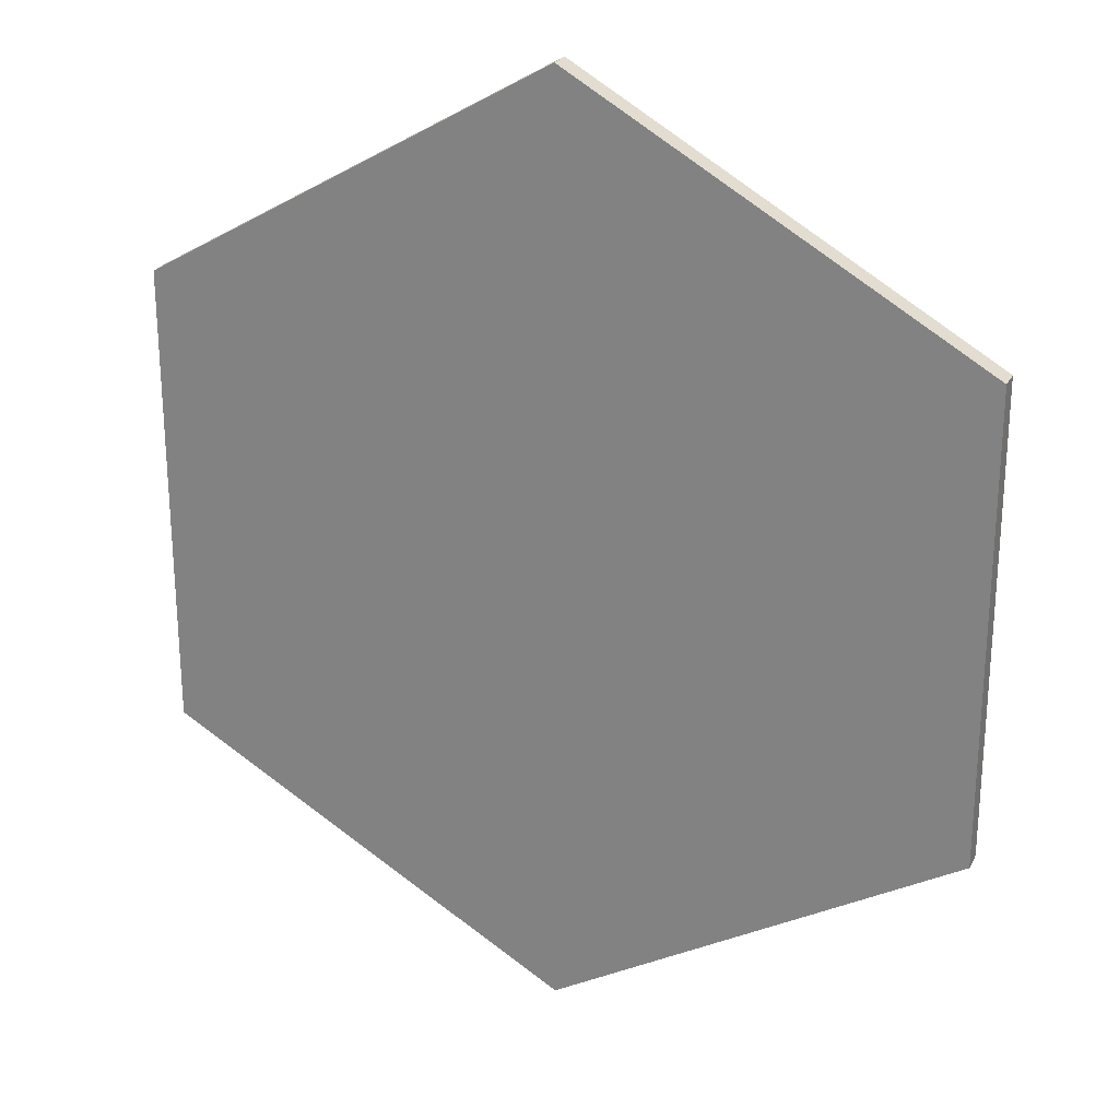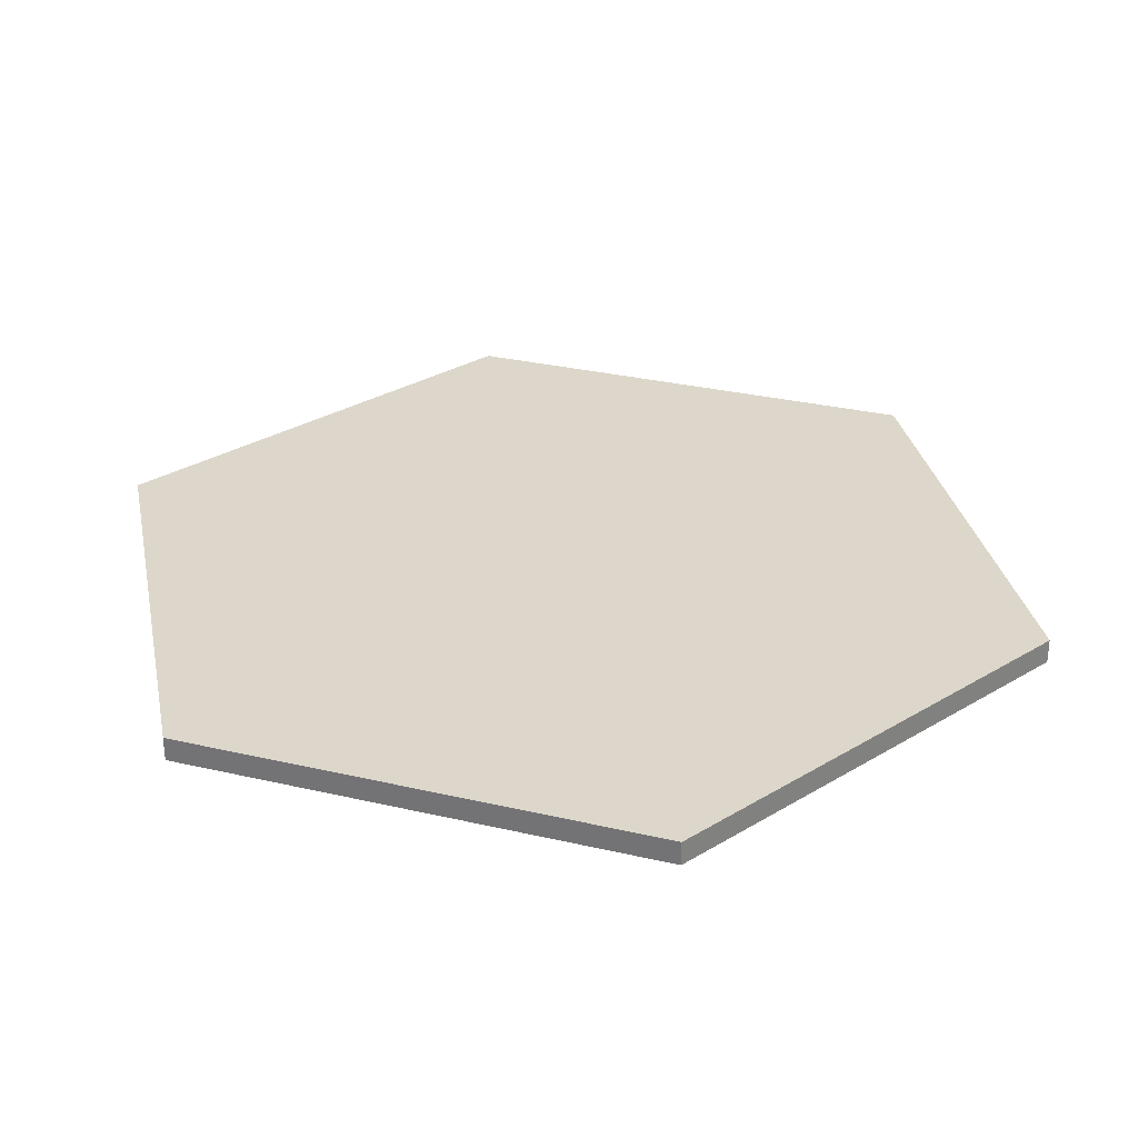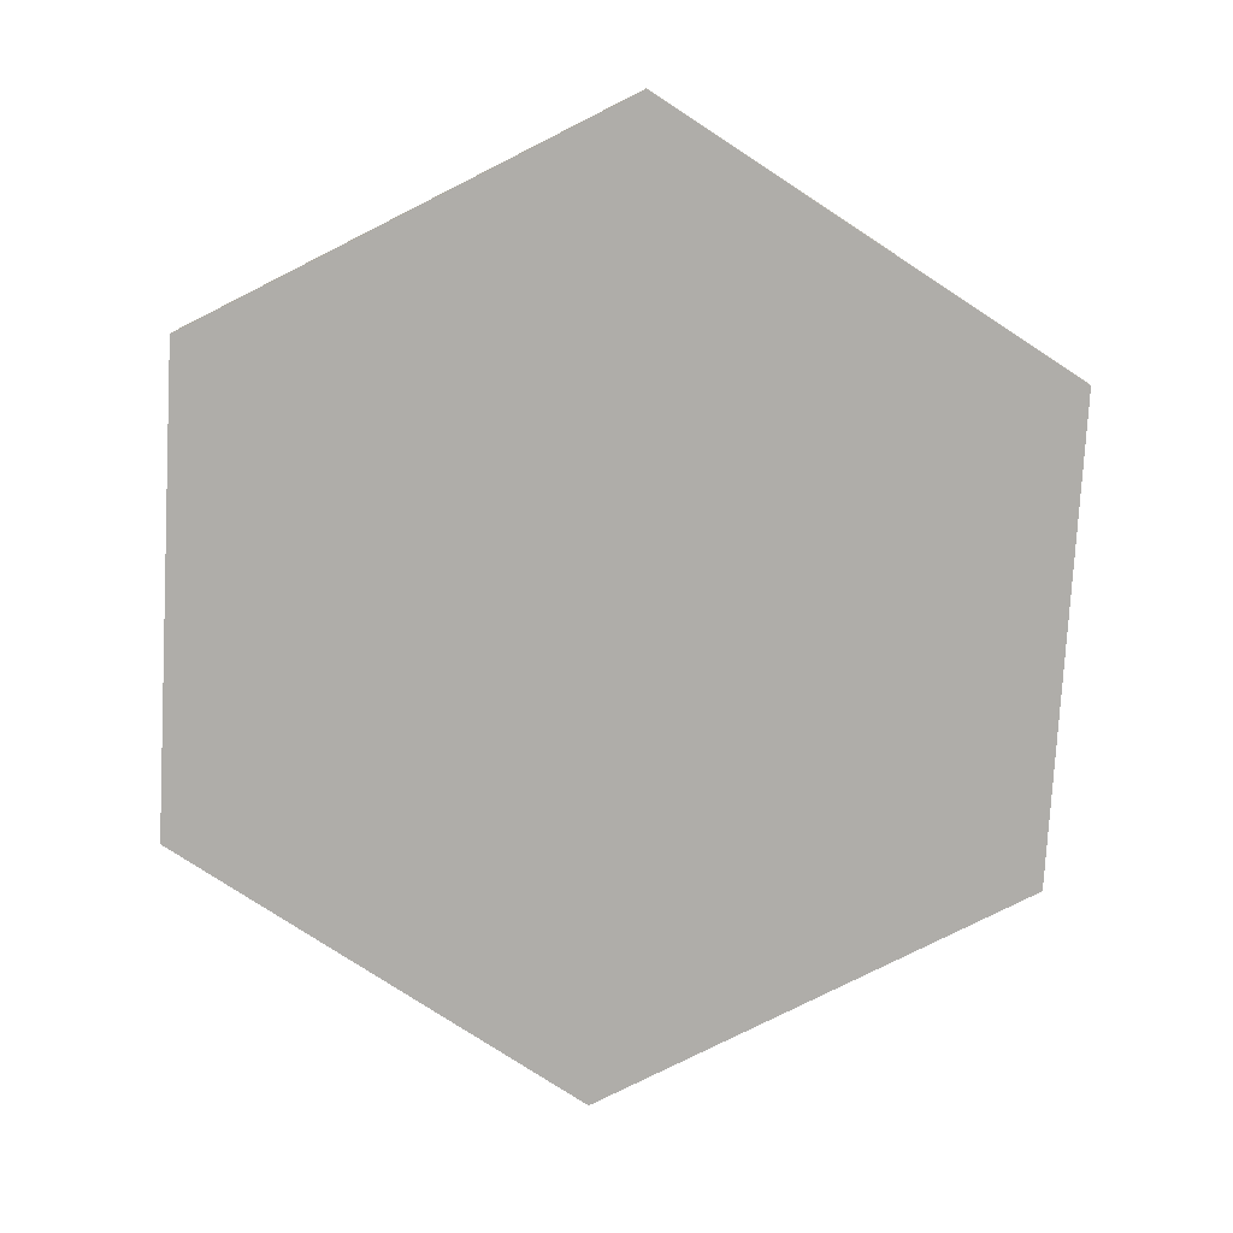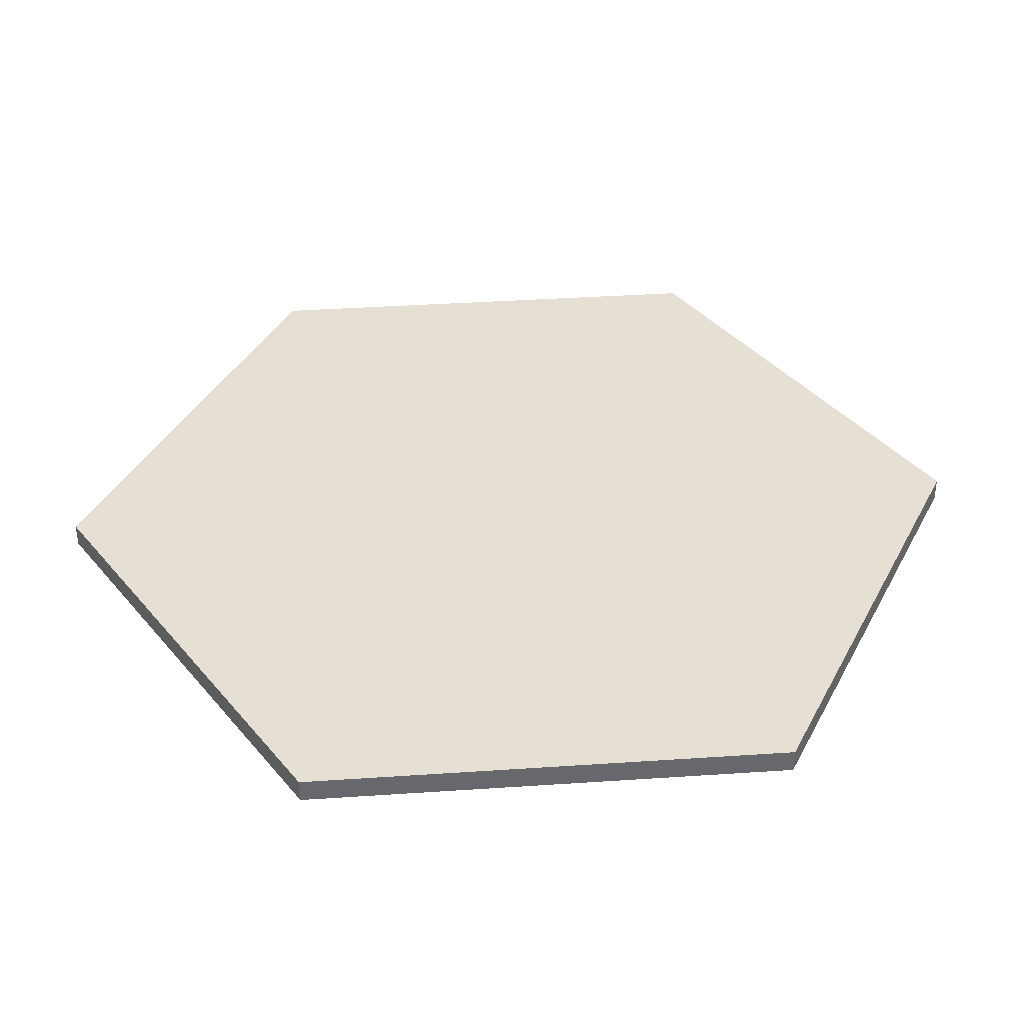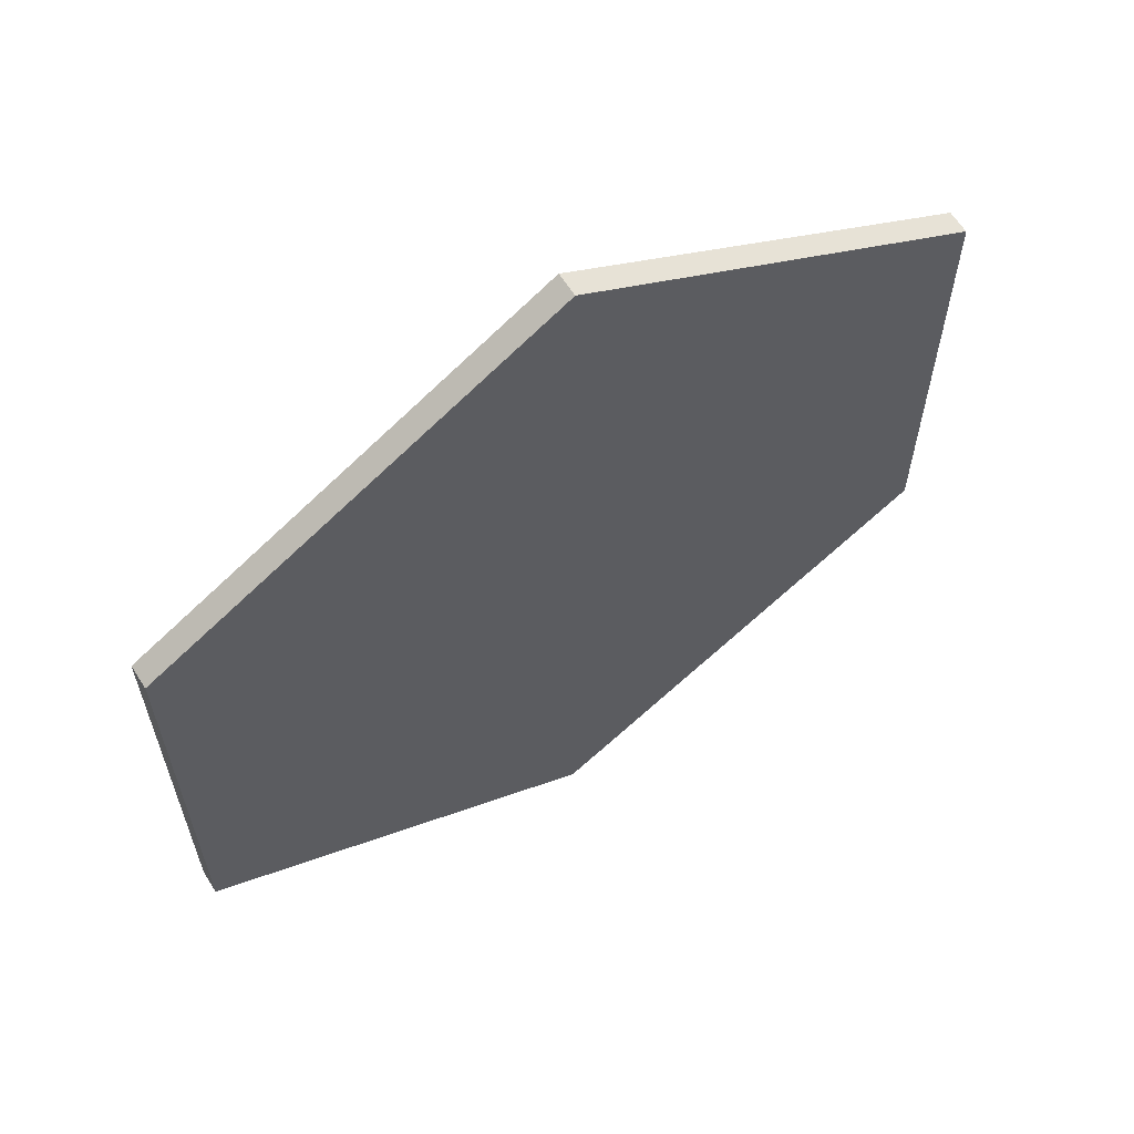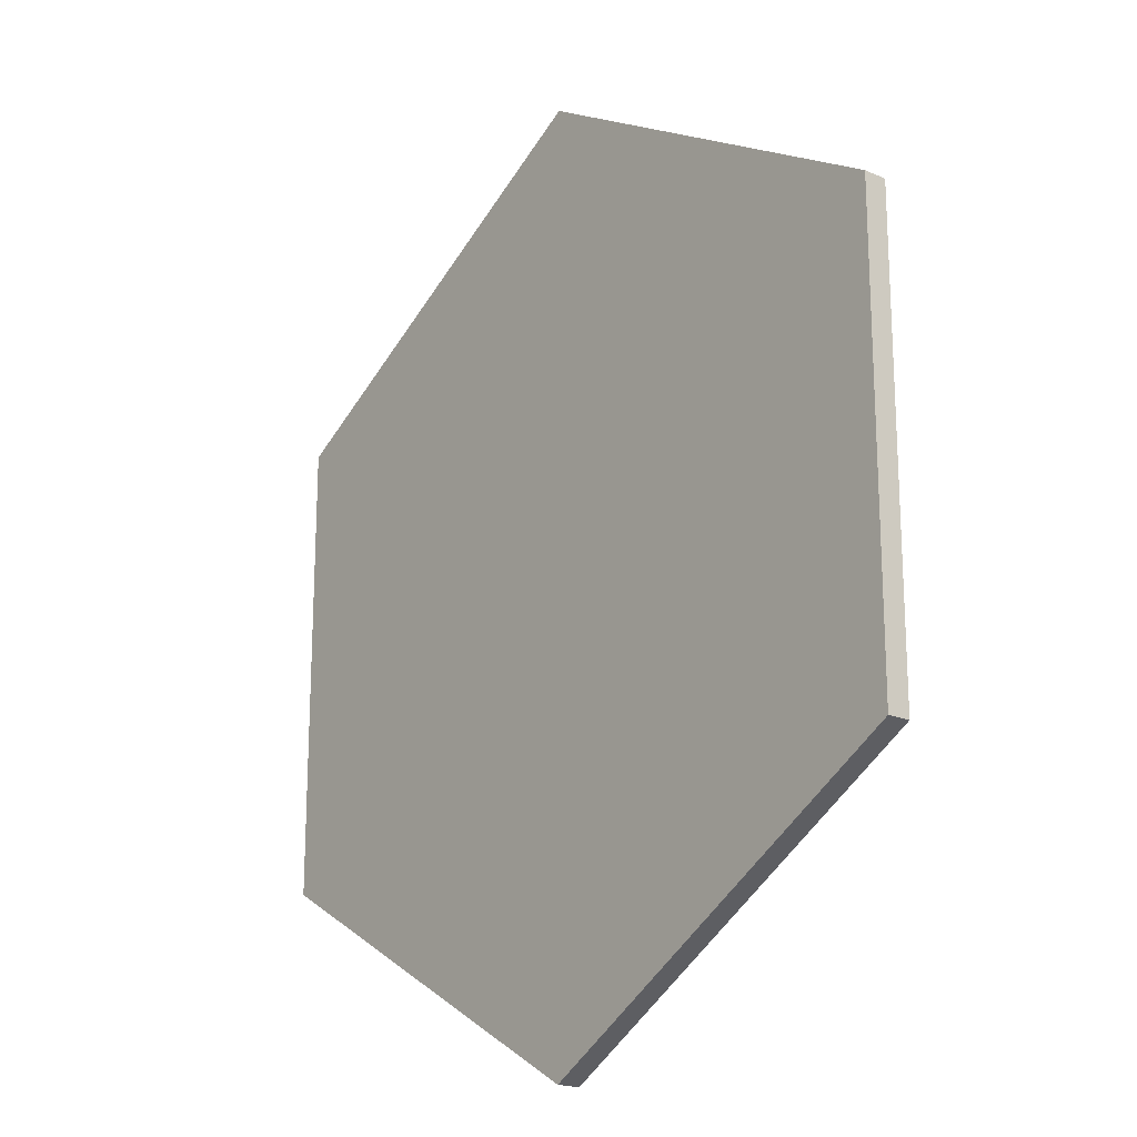
<metadata>
{"format":"obj","ext":"obj","renderer":"f3d","projection":"perspective","resolution":1024,"background":"white","views":[{"elev":24.6,"azim":-158.2,"up":"+Z"},{"elev":30.4,"azim":108.7,"up":"+Y"},{"elev":-77.2,"azim":56.8,"up":"+Y"},{"elev":38.0,"azim":-34.9,"up":"+Y"},{"elev":62.9,"azim":147.4,"up":"+Z"},{"elev":-19.6,"azim":51.2,"up":"+Z"}]}
</metadata>
<code>
o Circle
v 0 0 -10
v -8.66 0 -5
v -8.66 0 5
v 1e-06 0 10
v 8.66 0 5
v 8.66 0 -5
v 0 0.5 -10
v -8.66 0.5 -5
v -8.66 0.5 5
v 1e-06 0.5 10
v 8.66 0.5 5
v 8.66 0.5 -5
v 0 0.5 0
v 0 0 0
f 1 7 12
f 6 12 11
f 5 11 10
f 4 10 9
f 3 9 8
f 2 8 7
f 12 7 13
f 11 12 13
f 10 11 13
f 9 10 13
f 8 9 13
f 7 8 13
f 2 1 14
f 3 2 14
f 4 3 14
f 5 4 14
f 6 5 14
f 1 6 14
f 6 1 12
f 5 6 11
f 4 5 10
f 3 4 9
f 2 3 8
f 1 2 7

</code>
